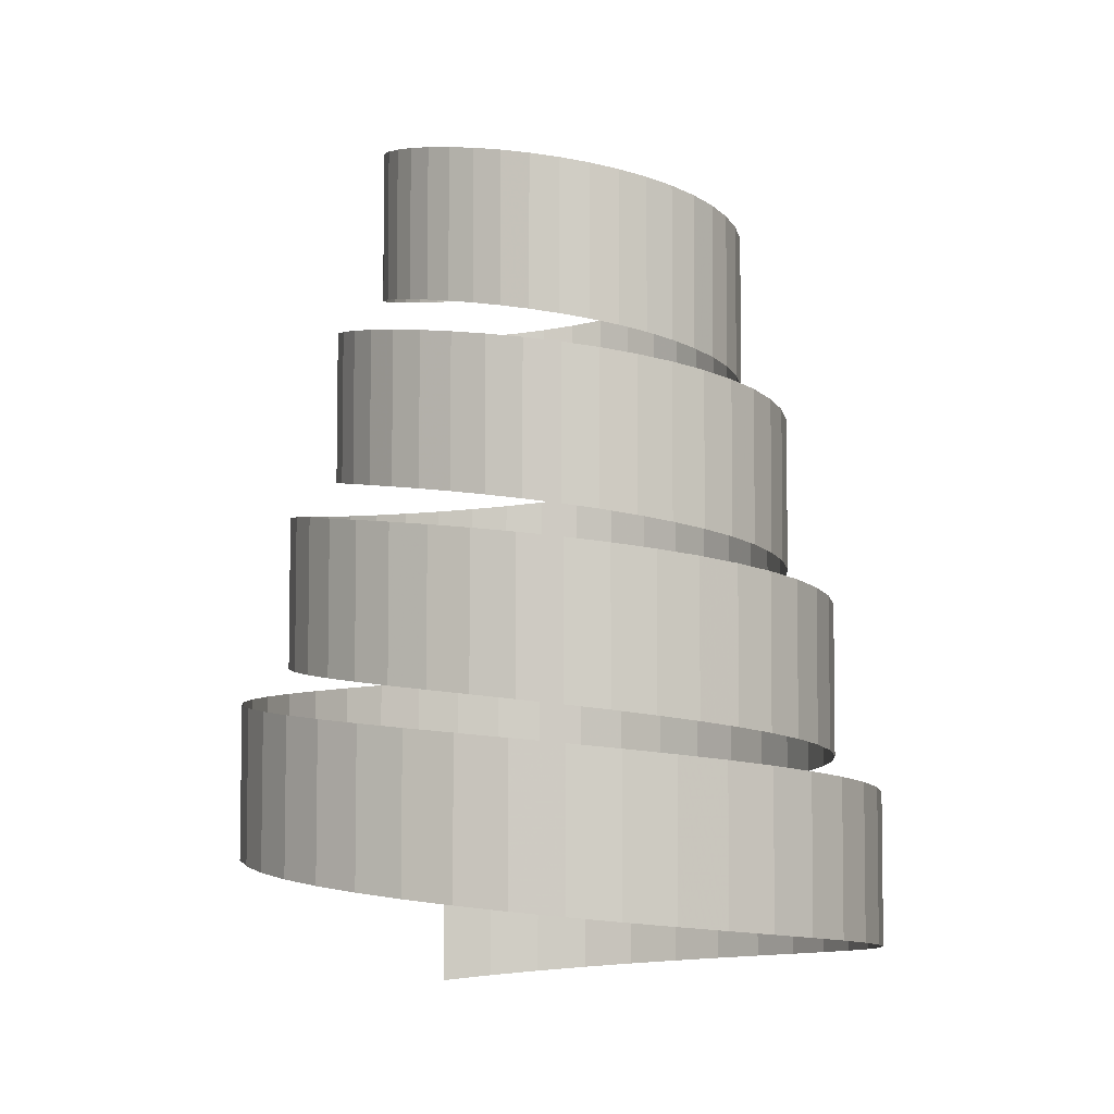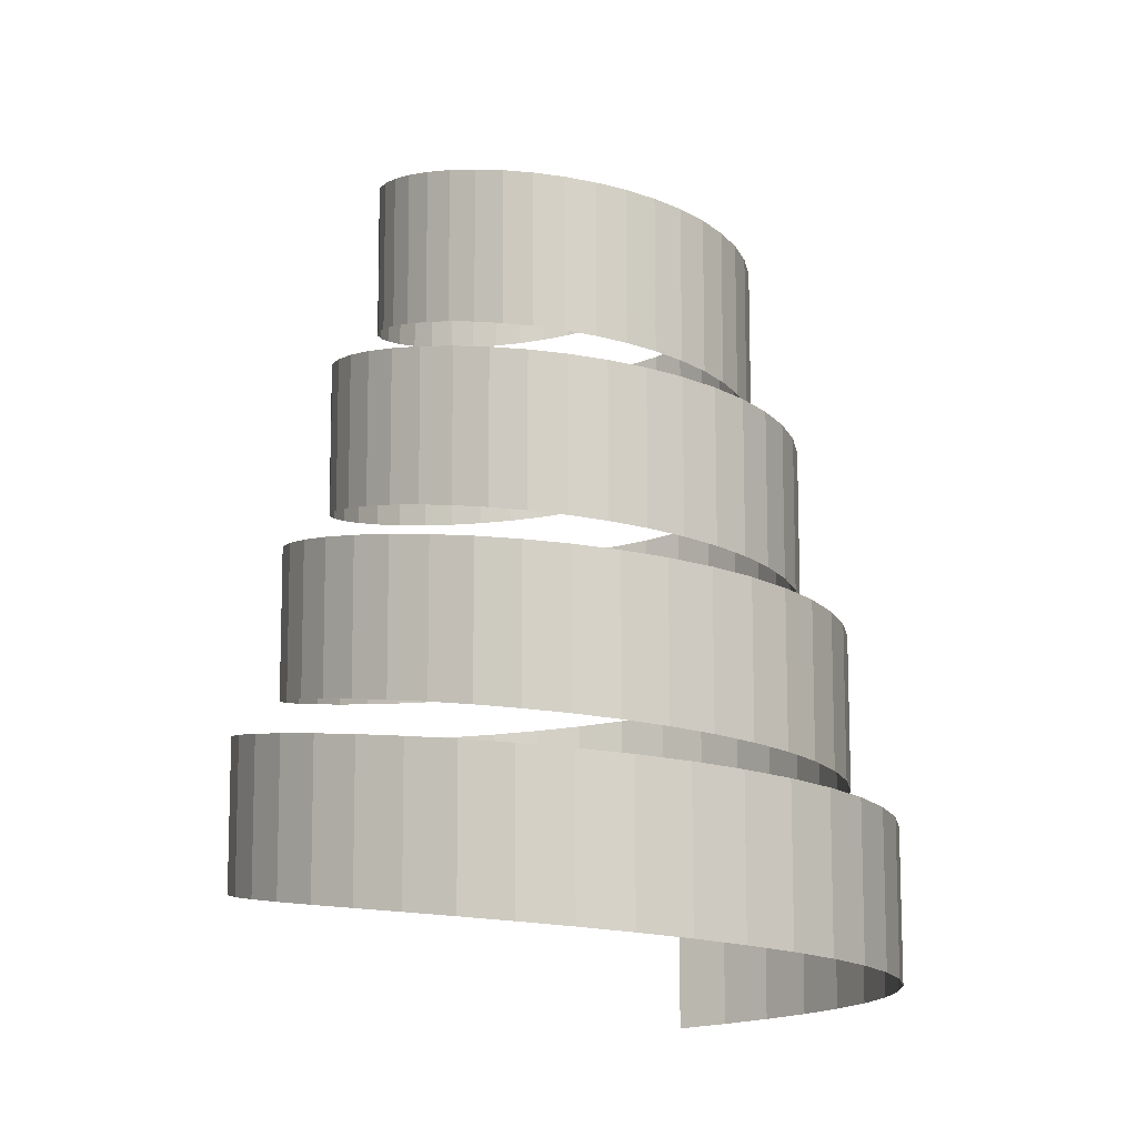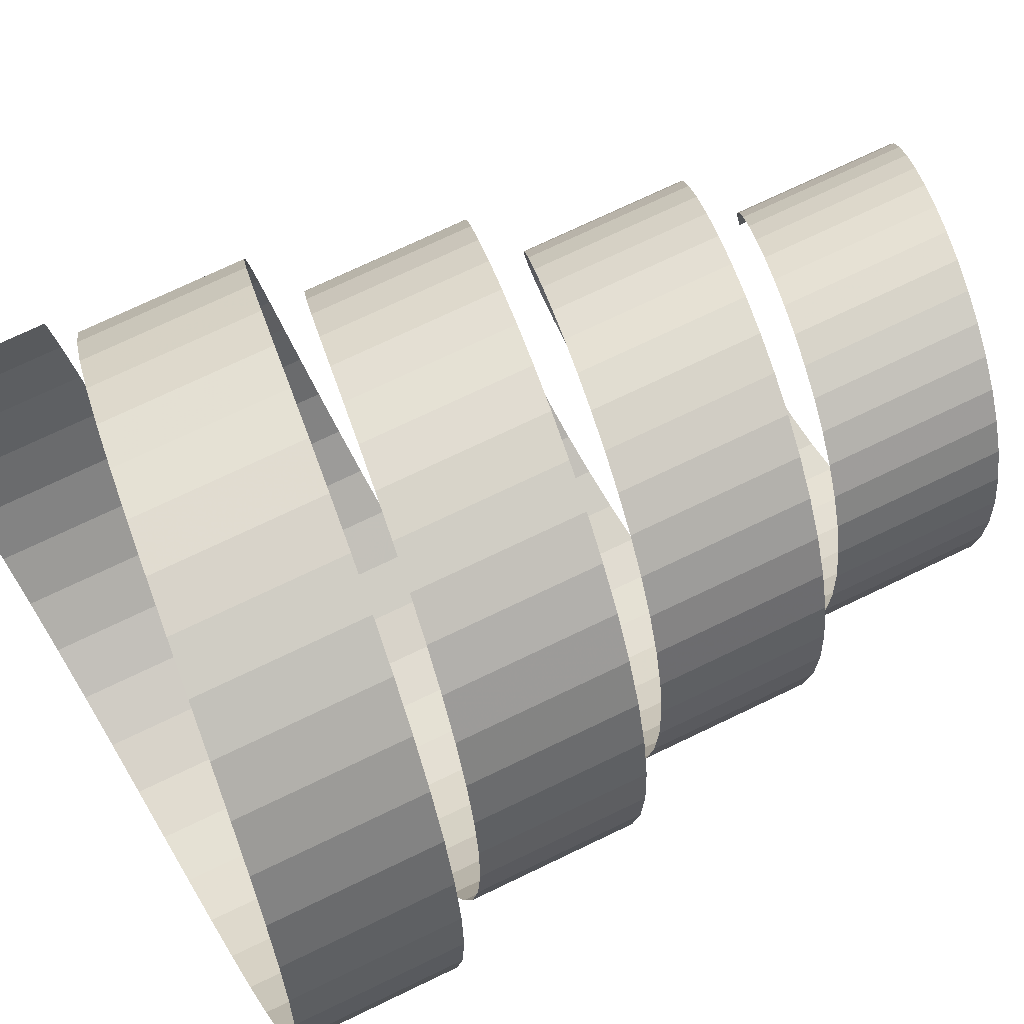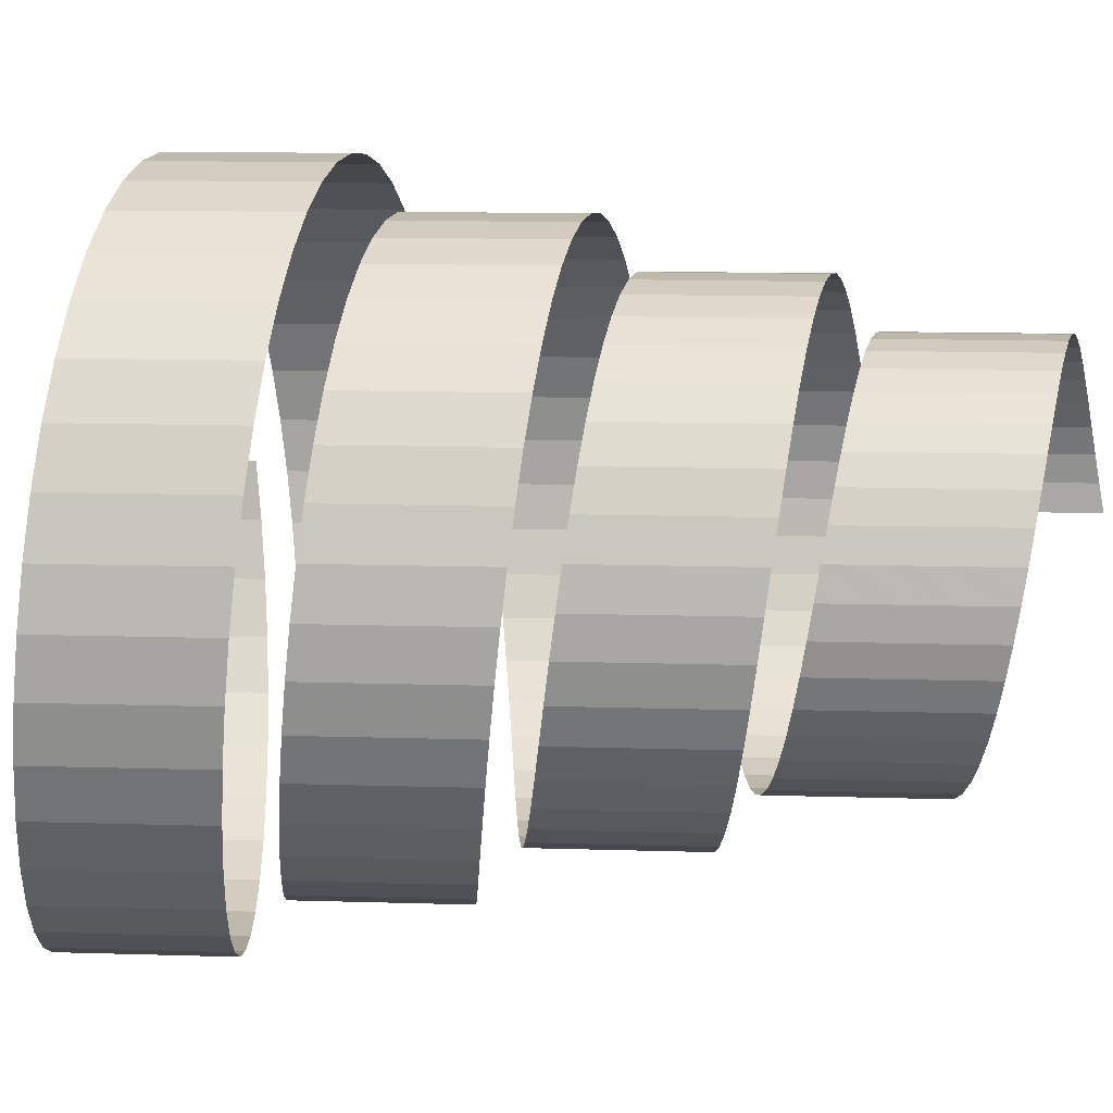
<metadata>
{"format":"obj","ext":"obj","renderer":"f3d","projection":"perspective","resolution":1024,"background":"white","views":[{"elev":-5.7,"azim":69.5,"up":"+Y"},{"elev":-11.1,"azim":113.3,"up":"+Y"},{"elev":73.6,"azim":64.2,"up":"+Z"},{"elev":12.4,"azim":94.0,"up":"+Z"}]}
</metadata>
<code>
g Loft001
v -0.3555 -0.07661 -3.066e-09
v -0.3494 0.08397 -0.05539
v -0.35 -0.07182 -0.05539
v -0.3549 0.07918 3.066e-09
v -0.3353 0.08874 -0.109
v -0.3359 -0.06706 -0.109
v -0.313 0.09347 -0.1597
v -0.3136 -0.06232 -0.1597
v -0.2832 0.09818 -0.206
v -0.2838 -0.05762 -0.206
v -0.2467 0.1029 -0.247
v -0.2472 -0.05294 -0.247
v -0.2043 0.1075 -0.2817
v -0.2048 -0.04828 -0.2817
v -0.1571 0.1122 -0.3092
v -0.1577 -0.04363 -0.3092
v -0.1065 0.1168 -0.3289
v -0.107 -0.039 -0.3289
v -0.05348 0.1214 -0.3404
v -0.05404 -0.03438 -0.3404
v 0.000455 0.126 -0.3435
v -0.0001074 -0.02976 -0.3435
v 0.05402 0.1307 -0.3381
v 0.05346 -0.02514 -0.3381
v 0.1059 0.1353 -0.3245
v 0.1054 -0.02051 -0.3245
v 0.1549 0.1399 -0.3029
v 0.1543 -0.01588 -0.3029
v 0.1997 0.1446 -0.2741
v 0.1991 -0.01122 -0.2741
v 0.2393 0.1492 -0.2388
v 0.2387 -0.006553 -0.2388
v 0.2728 0.1539 -0.1978
v 0.2722 -0.00186 -0.1978
v 0.2993 0.1587 -0.1522
v 0.2988 0.002857 -0.1522
v 0.3184 0.1634 -0.1033
v 0.3178 0.007602 -0.1033
v 0.3295 0.1682 -0.05209
v 0.3289 0.01238 -0.05209
v 0.3324 0.173 3.934e-08
v 0.3318 0.01718 3.321e-08
v 0.3272 0.1778 0.05172
v 0.3266 0.02201 0.05172
v 0.314 0.1827 0.1018
v 0.3134 0.02687 0.1018
v 0.2932 0.1876 0.149
v 0.2926 0.03176 0.149
v 0.2653 0.1925 0.1923
v 0.2648 0.03668 0.1923
v 0.2312 0.1974 0.2305
v 0.2306 0.04161 0.2305
v 0.1916 0.2024 0.2627
v 0.1911 0.04657 0.2627
v 0.1477 0.2073 0.2883
v 0.1471 0.05154 0.2883
v 0.1004 0.2123 0.3066
v 0.09983 0.05653 0.3066
v 0.05104 0.2173 0.3173
v 0.05048 0.06152 0.3173
v 0.0008026 0.2223 0.3201
v 0.0002401 0.06651 0.3201
v -0.04907 0.2273 0.315
v -0.04963 0.07151 0.315
v -0.09734 0.2323 0.3022
v -0.09791 0.0765 0.3022
v -0.1429 0.2373 0.282
v -0.1434 0.08147 0.282
v -0.1845 0.2422 0.2551
v -0.1851 0.08644 0.2551
v -0.2213 0.2472 0.2222
v -0.2218 0.09138 0.2222
v -0.2523 0.2521 0.184
v -0.2529 0.09631 0.184
v -0.2769 0.257 0.1416
v -0.2775 0.1012 0.1416
v -0.2945 0.2619 0.09601
v -0.2951 0.1061 0.09601
v -0.3047 0.2667 0.04842
v -0.3053 0.1109 0.04842
v -0.3074 0.2716 -3.631e-08
v -0.3079 0.1158 -4.244e-08
v -0.3024 0.2764 -0.04805
v -0.303 0.1206 -0.04805
v -0.29 0.2811 -0.09456
v -0.2906 0.1253 -0.09456
v -0.2706 0.2859 -0.1384
v -0.2711 0.1301 -0.1384
v -0.2446 0.2906 -0.1785
v -0.2452 0.1348 -0.1785
v -0.2128 0.2953 -0.2139
v -0.2134 0.1395 -0.2139
v -0.176 0.3 -0.2438
v -0.1766 0.1442 -0.2438
v -0.1352 0.3046 -0.2674
v -0.1357 0.1488 -0.2674
v -0.09127 0.3093 -0.2843
v -0.09183 0.1535 -0.2843
v -0.04545 0.3139 -0.2941
v -0.04602 0.1581 -0.2941
v 0.00115 0.3186 -0.2966
v 0.0005878 0.1628 -0.2966
v 0.04739 0.3232 -0.2918
v 0.04682 0.1674 -0.2918
v 0.09212 0.3279 -0.2799
v 0.09156 0.1721 -0.2799
v 0.1343 0.3325 -0.2612
v 0.1337 0.1767 -0.2612
v 0.1728 0.3372 -0.2362
v 0.1723 0.1814 -0.2362
v 0.2068 0.3419 -0.2056
v 0.2063 0.1861 -0.2056
v 0.2355 0.3466 -0.1702
v 0.235 0.1908 -0.1702
v 0.2583 0.3513 -0.1309
v 0.2577 0.1956 -0.1309
v 0.2745 0.3561 -0.08877
v 0.2739 0.2003 -0.08877
v 0.2839 0.3609 -0.04475
v 0.2833 0.2051 -0.04475
v 0.2862 0.3657 3.167e-08
v 0.2857 0.2099 2.553e-08
v 0.2816 0.3705 0.04439
v 0.281 0.2147 0.04439
v 0.2701 0.3754 0.08732
v 0.2695 0.2196 0.08732
v 0.2521 0.3803 0.1278
v 0.2515 0.2245 0.1278
v 0.2281 0.3852 0.1647
v 0.2275 0.2294 0.1647
v 0.1987 0.3901 0.1973
v 0.1982 0.2343 0.1973
v 0.1648 0.395 0.2248
v 0.1642 0.2392 0.2248
v 0.1271 0.4 0.2466
v 0.1265 0.2442 0.2466
v 0.08661 0.4049 0.2621
v 0.08605 0.2491 0.2621
v 0.0444 0.4099 0.271
v 0.04384 0.2541 0.271
v 0.001498 0.4149 0.2732
v 0.0009351 0.2591 0.2732
v -0.04104 0.4198 0.2687
v -0.0416 0.264 0.2687
v -0.08216 0.4248 0.2576
v -0.08273 0.269 0.2576
v -0.1209 0.4297 0.2403
v -0.1214 0.2739 0.2403
v -0.1563 0.4347 0.2172
v -0.1568 0.2789 0.2172
v -0.1874 0.4396 0.189
v -0.188 0.2838 0.189
v -0.2137 0.4445 0.1564
v -0.2143 0.2887 0.1564
v -0.2345 0.4494 0.1203
v -0.2351 0.2936 0.1203
v -0.2493 0.4543 0.08152
v -0.2498 0.2985 0.08152
v -0.2578 0.4591 0.04109
v -0.2583 0.3033 0.04109
v -0.2598 0.4639 -5.93e-08
v -0.2604 0.3081 -6.543e-08
v -0.2554 0.4687 -0.04072
v -0.256 0.3129 -0.04072
v -0.2447 0.4735 -0.08008
v -0.2453 0.3177 -0.08008
v -0.2281 0.4783 -0.1171
v -0.2287 0.3225 -0.1171
v -0.206 0.483 -0.1509
v -0.2066 0.3272 -0.1509
v -0.179 0.4877 -0.1807
v -0.1796 0.3319 -0.1807
v -0.1478 0.4924 -0.2059
v -0.1483 0.3366 -0.2059
v -0.1132 0.4971 -0.2257
v -0.1138 0.3413 -0.2257
v -0.07609 0.5018 -0.2398
v -0.07666 0.346 -0.2398
v -0.03743 0.5065 -0.2478
v -0.03799 0.3507 -0.2478
v 0.001845 0.5111 -0.2498
v 0.001283 0.3553 -0.2498
v 0.04075 0.5158 -0.2455
v 0.04019 0.36 -0.2455
v 0.07834 0.5205 -0.2353
v 0.07777 0.3647 -0.2353
v 0.1137 0.5252 -0.2194
v 0.1131 0.3694 -0.2194
v 0.146 0.5299 -0.1983
v 0.1454 0.3741 -0.1983
v 0.1744 0.5346 -0.1725
v 0.1738 0.3788 -0.1725
v 0.1983 0.5393 -0.1427
v 0.1978 0.3835 -0.1427
v 0.2172 0.544 -0.1097
v 0.2166 0.3883 -0.1097
v 0.2306 0.5488 -0.07428
v 0.23 0.393 -0.07428
v 0.2383 0.5536 -0.03742
v 0.2377 0.3978 -0.03742
v 0.2401 0.5584 2.002e-07
v 0.2395 0.4026 1.941e-07
v 0.236 0.5632 0.03705
v 0.2354 0.4074 0.03705
v 0.2262 0.5681 0.07283
v 0.2257 0.4123 0.07283
v 0.211 0.573 0.1065
v 0.2105 0.4172 0.1065
v 0.1909 0.5778 0.1372
v 0.1903 0.422 0.1372
v 0.1663 0.5827 0.1642
v 0.1657 0.4269 0.1642
v 0.1379 0.5877 0.1869
v 0.1373 0.4319 0.1869
v 0.1065 0.5926 0.2048
v 0.1059 0.4368 0.2048
v 0.07282 0.5975 0.2175
v 0.07226 0.4417 0.2175
v 0.03776 0.6025 0.2247
v 0.0372 0.4467 0.2247
v 0.002193 0.6074 0.2263
v 0.00163 0.4516 0.2263
v -0.03301 0.6123 0.2224
v -0.03357 0.4565 0.2224
v -0.06699 0.6173 0.213
v -0.06755 0.4615 0.213
v -0.09891 0.6222 0.1985
v -0.09947 0.4664 0.1985
v -0.128 0.6271 0.1793
v -0.1286 0.4713 0.1793
v -0.1536 0.632 0.1559
v -0.1542 0.4762 0.1559
v -0.1751 0.6369 0.1289
v -0.1757 0.4811 0.1289
v -0.192 0.6418 0.09902
v -0.1926 0.486 0.09902
v -0.204 0.6467 0.06704
v -0.2046 0.4909 0.06704
v -0.2108 0.6515 0.03375
v -0.2113 0.4957 0.03375
v -0.2122 0.6563 3.644e-08
v -0.2128 0.5005 3.031e-08
v -0.2084 0.6611 -0.03339
v -0.209 0.5053 -0.03339
v -0.1995 0.6659 -0.06559
v -0.2 0.5101 -0.06559
v -0.1857 0.6707 -0.09583
v -0.1862 0.5149 -0.09583
v -0.1674 0.6754 -0.1234
v -0.168 0.5196 -0.1234
v -0.1452 0.6801 -0.1476
v -0.1457 0.5243 -0.1476
v -0.1195 0.6849 -0.1679
v -0.1201 0.5291 -0.1679
v -0.09122 0.6896 -0.1839
v -0.09178 0.5338 -0.1839
v -0.06091 0.6943 -0.1952
v -0.06148 0.5385 -0.1952
v -0.0294 0.699 -0.2015
v -0.02996 0.5432 -0.2015
v 0.002541 0.7037 -0.2029
v 0.001978 0.5479 -0.2029
v 0.03411 0.7084 -0.1992
v 0.03355 0.5526 -0.1992
v 0.06455 0.7131 -0.1907
v 0.06398 0.5573 -0.1907
v 0.0931 0.7178 -0.1776
v 0.09254 0.562 -0.1776
v 0.1191 0.7225 -0.1603
v 0.1185 0.5667 -0.1603
v 0.1419 0.7272 -0.1393
v 0.1414 0.5714 -0.1393
v 0.1611 0.732 -0.1151
v 0.1605 0.5762 -0.1151
v 0.1761 0.7367 -0.08838
v 0.1756 0.581 -0.08838
v 0.1867 0.7415 -0.0598
v 0.1862 0.5857 -0.0598
v 0.1927 0.7463 -0.03009
v 0.1921 0.5905 -0.03009
v 0.1939 0.7511 3.077e-07
v 0.1933 0.5953 3.015e-07
v 0.1904 0.7559 0.02972
v 0.1898 0.6002 0.02972
v 0.1823 0.7608 0.05835
v 0.1818 0.605 0.05835
v 0.17 0.7656 0.08519
v 0.1694 0.6099 0.08519
v 0.1536 0.7705 0.1096
v 0.1531 0.6147 0.1096
v 0.1338 0.7754 0.131
v 0.1333 0.6196 0.131
v 0.1111 0.7803 0.149
v 0.1105 0.6245 0.149
v 0.0859 0.7852 0.163
v 0.08534 0.6294 0.163
v 0.05903 0.7901 0.1729
v 0.05847 0.6343 0.1729
v 0.03113 0.795 0.1784
v 0.03056 0.6392 0.1784
v 0.002888 0.7999 0.1795
v 0.002326 0.6442 0.1795
v -0.02498 0.8049 0.1761
v -0.02555 0.6491 0.1761
v -0.05181 0.8098 0.1684
v -0.05237 0.654 0.1684
v -0.07693 0.8147 0.1568
v -0.07749 0.6589 0.1568
v -0.09977 0.8196 0.1414
v -0.1003 0.6638 0.1414
v -0.1198 0.8245 0.1227
v -0.1203 0.6687 0.1227
v -0.1365 0.8293 0.1013
v -0.1371 0.6735 0.1013
v -0.1496 0.8342 0.07774
v -0.1501 0.6784 0.07774
v -0.1587 0.839 0.05256
v -0.1593 0.6832 0.05256
v -0.1638 0.8439 0.02642
v -0.1643 0.6881 0.02642
v -0.1647 0.8487 -5.609e-08
v -0.1652 0.6929 -6.223e-08
f 3 2 1
f 4 1 2
f 2 3 5
f 6 5 3
f 5 6 7
f 8 7 6
f 7 8 9
f 10 9 8
f 9 10 11
f 12 11 10
f 11 12 13
f 14 13 12
f 13 14 15
f 16 15 14
f 15 16 17
f 18 17 16
f 17 18 19
f 20 19 18
f 19 20 21
f 22 21 20
f 21 22 23
f 24 23 22
f 23 24 25
f 26 25 24
f 25 26 27
f 28 27 26
f 27 28 29
f 30 29 28
f 29 30 31
f 32 31 30
f 31 32 33
f 34 33 32
f 33 34 35
f 36 35 34
f 35 36 37
f 38 37 36
f 37 38 39
f 40 39 38
f 39 40 41
f 42 41 40
f 41 42 43
f 44 43 42
f 43 44 45
f 46 45 44
f 45 46 47
f 48 47 46
f 47 48 49
f 50 49 48
f 49 50 51
f 52 51 50
f 51 52 53
f 54 53 52
f 53 54 55
f 56 55 54
f 55 56 57
f 58 57 56
f 57 58 59
f 60 59 58
f 59 60 61
f 62 61 60
f 61 62 63
f 64 63 62
f 63 64 65
f 66 65 64
f 65 66 67
f 68 67 66
f 67 68 69
f 70 69 68
f 69 70 71
f 72 71 70
f 71 72 73
f 74 73 72
f 73 74 75
f 76 75 74
f 75 76 77
f 78 77 76
f 77 78 79
f 80 79 78
f 79 80 81
f 82 81 80
f 81 82 83
f 84 83 82
f 83 84 85
f 86 85 84
f 85 86 87
f 88 87 86
f 87 88 89
f 90 89 88
f 89 90 91
f 92 91 90
f 91 92 93
f 94 93 92
f 93 94 95
f 96 95 94
f 95 96 97
f 98 97 96
f 97 98 99
f 100 99 98
f 99 100 101
f 102 101 100
f 101 102 103
f 104 103 102
f 103 104 105
f 106 105 104
f 105 106 107
f 108 107 106
f 107 108 109
f 110 109 108
f 109 110 111
f 112 111 110
f 111 112 113
f 114 113 112
f 113 114 115
f 116 115 114
f 115 116 117
f 118 117 116
f 117 118 119
f 120 119 118
f 119 120 121
f 122 121 120
f 121 122 123
f 124 123 122
f 123 124 125
f 126 125 124
f 125 126 127
f 128 127 126
f 127 128 129
f 130 129 128
f 129 130 131
f 132 131 130
f 131 132 133
f 134 133 132
f 133 134 135
f 136 135 134
f 135 136 137
f 138 137 136
f 137 138 139
f 140 139 138
f 139 140 141
f 142 141 140
f 141 142 143
f 144 143 142
f 143 144 145
f 146 145 144
f 145 146 147
f 148 147 146
f 147 148 149
f 150 149 148
f 149 150 151
f 152 151 150
f 151 152 153
f 154 153 152
f 153 154 155
f 156 155 154
f 155 156 157
f 158 157 156
f 157 158 159
f 160 159 158
f 159 160 161
f 162 161 160
f 161 162 163
f 164 163 162
f 163 164 165
f 166 165 164
f 165 166 167
f 168 167 166
f 167 168 169
f 170 169 168
f 169 170 171
f 172 171 170
f 171 172 173
f 174 173 172
f 173 174 175
f 176 175 174
f 175 176 177
f 178 177 176
f 177 178 179
f 180 179 178
f 179 180 181
f 182 181 180
f 181 182 183
f 184 183 182
f 183 184 185
f 186 185 184
f 185 186 187
f 188 187 186
f 187 188 189
f 190 189 188
f 189 190 191
f 192 191 190
f 191 192 193
f 194 193 192
f 193 194 195
f 196 195 194
f 195 196 197
f 198 197 196
f 197 198 199
f 200 199 198
f 199 200 201
f 202 201 200
f 201 202 203
f 204 203 202
f 203 204 205
f 206 205 204
f 205 206 207
f 208 207 206
f 207 208 209
f 210 209 208
f 209 210 211
f 212 211 210
f 211 212 213
f 214 213 212
f 213 214 215
f 216 215 214
f 215 216 217
f 218 217 216
f 217 218 219
f 220 219 218
f 219 220 221
f 222 221 220
f 221 222 223
f 224 223 222
f 223 224 225
f 226 225 224
f 225 226 227
f 228 227 226
f 227 228 229
f 230 229 228
f 229 230 231
f 232 231 230
f 231 232 233
f 234 233 232
f 233 234 235
f 236 235 234
f 235 236 237
f 238 237 236
f 237 238 239
f 240 239 238
f 239 240 241
f 242 241 240
f 241 242 243
f 244 243 242
f 243 244 245
f 246 245 244
f 245 246 247
f 248 247 246
f 247 248 249
f 250 249 248
f 249 250 251
f 252 251 250
f 251 252 253
f 254 253 252
f 253 254 255
f 256 255 254
f 255 256 257
f 258 257 256
f 257 258 259
f 260 259 258
f 259 260 261
f 262 261 260
f 261 262 263
f 264 263 262
f 263 264 265
f 266 265 264
f 265 266 267
f 268 267 266
f 267 268 269
f 270 269 268
f 269 270 271
f 272 271 270
f 271 272 273
f 274 273 272
f 273 274 275
f 276 275 274
f 275 276 277
f 278 277 276
f 277 278 279
f 280 279 278
f 279 280 281
f 282 281 280
f 281 282 283
f 284 283 282
f 283 284 285
f 286 285 284
f 285 286 287
f 288 287 286
f 287 288 289
f 290 289 288
f 289 290 291
f 292 291 290
f 291 292 293
f 294 293 292
f 293 294 295
f 296 295 294
f 295 296 297
f 298 297 296
f 297 298 299
f 300 299 298
f 299 300 301
f 302 301 300
f 301 302 303
f 304 303 302
f 303 304 305
f 306 305 304
f 305 306 307
f 308 307 306
f 307 308 309
f 310 309 308
f 309 310 311
f 312 311 310
f 311 312 313
f 314 313 312
f 313 314 315
f 316 315 314
f 315 316 317
f 318 317 316
f 317 318 319
f 320 319 318
f 319 320 321
f 322 321 320

</code>
